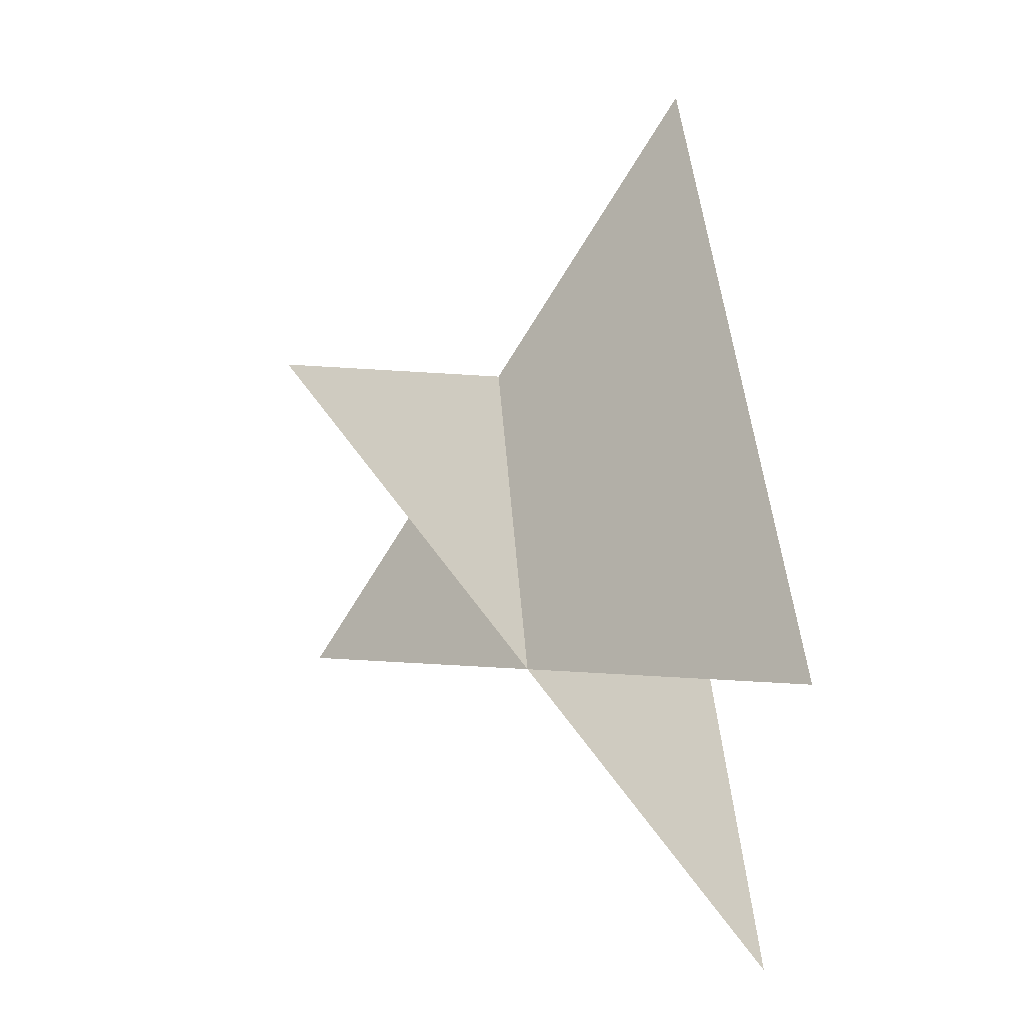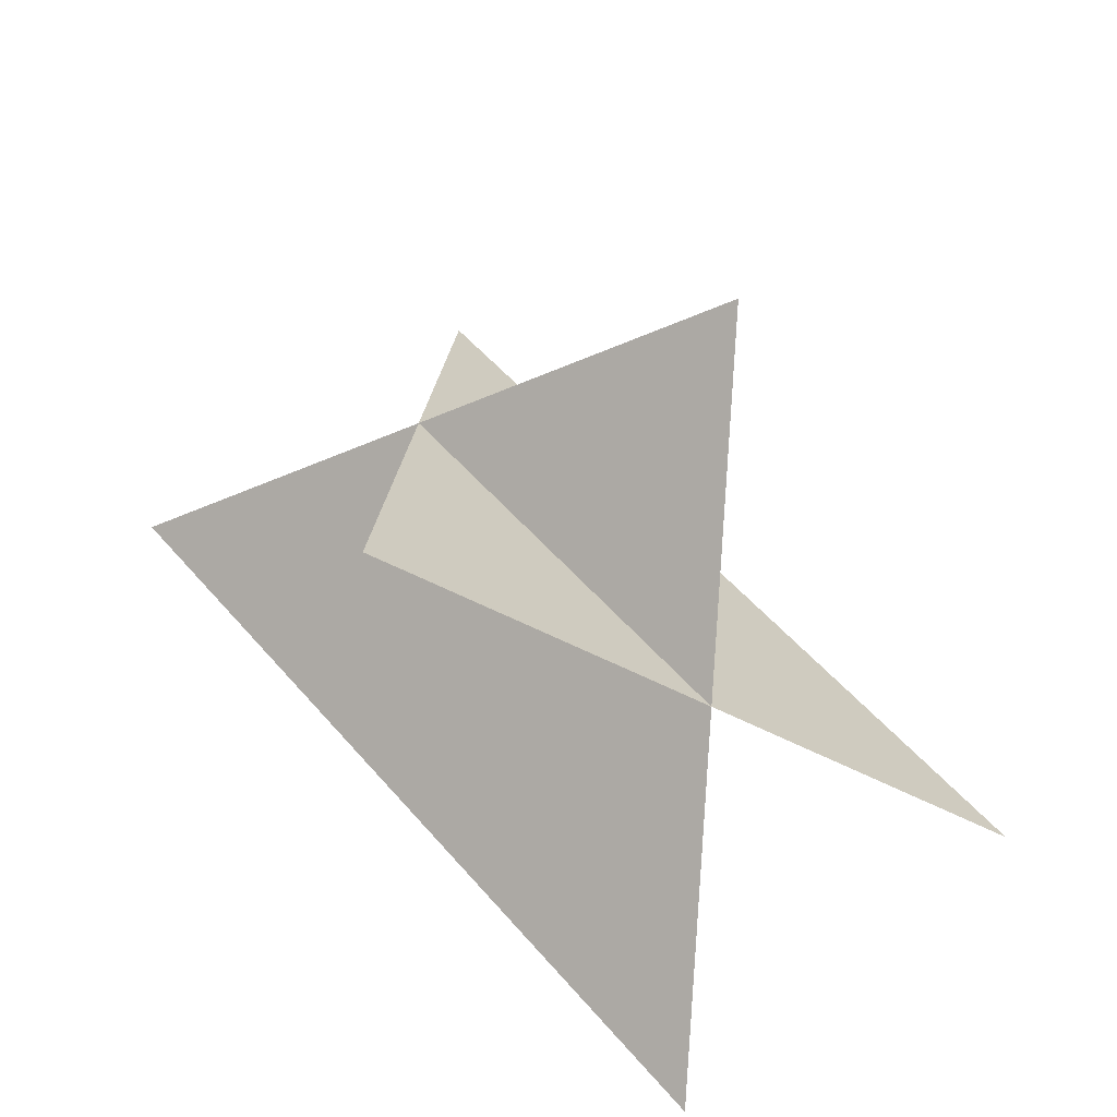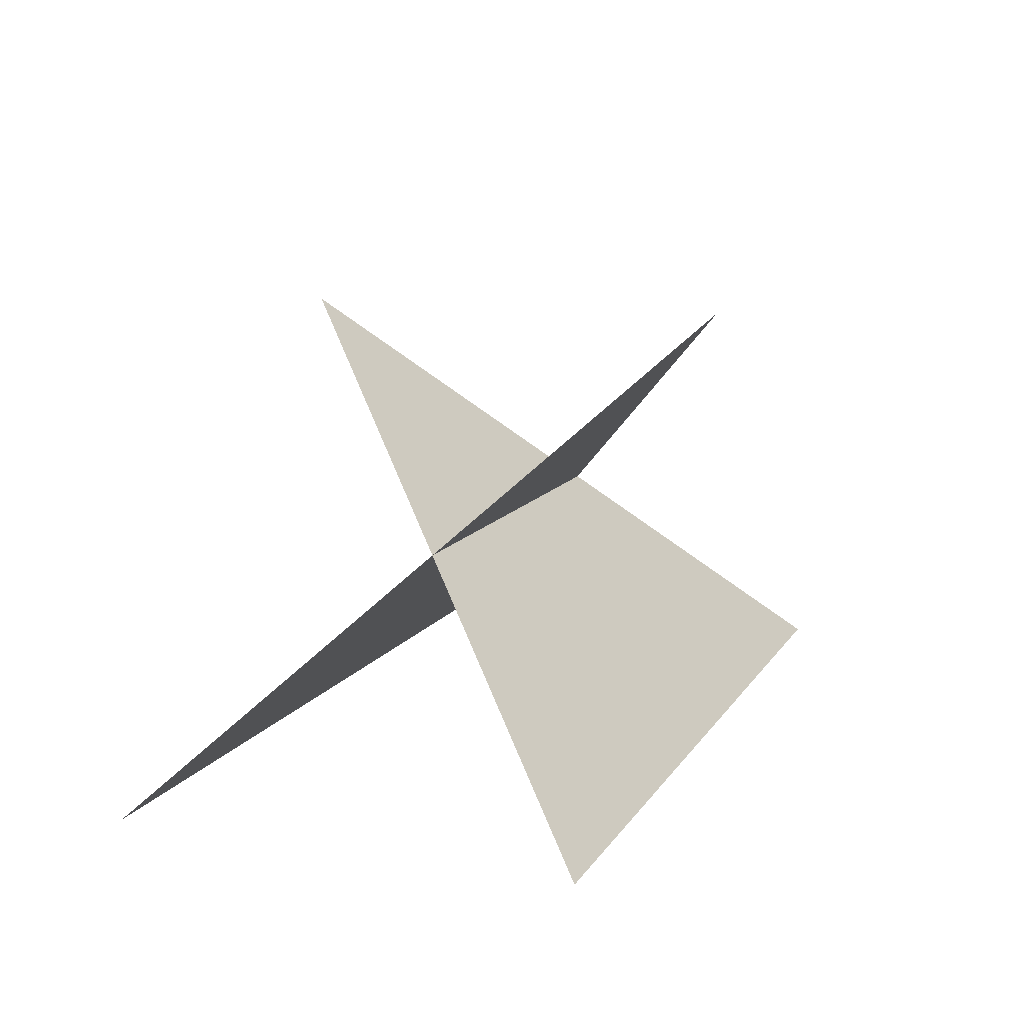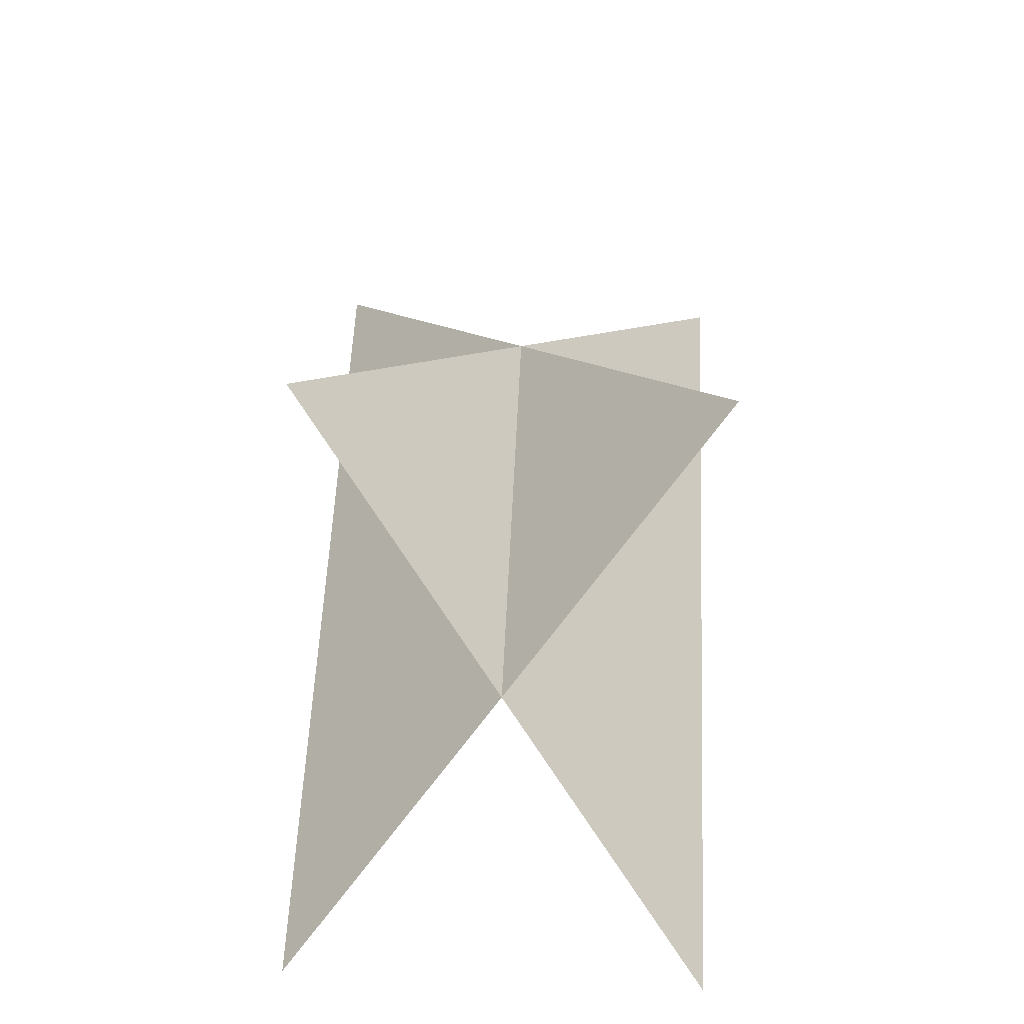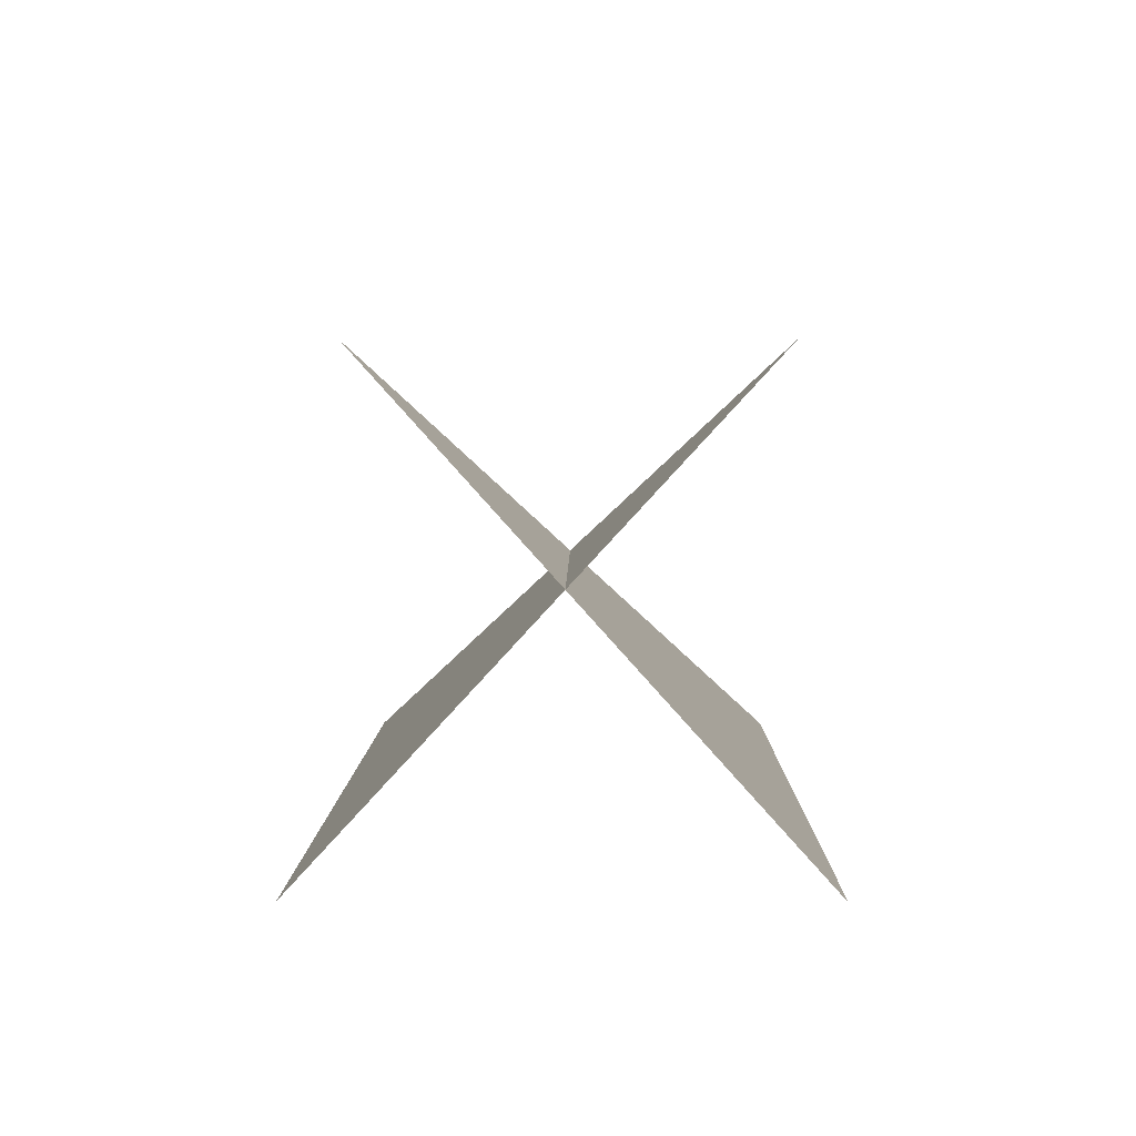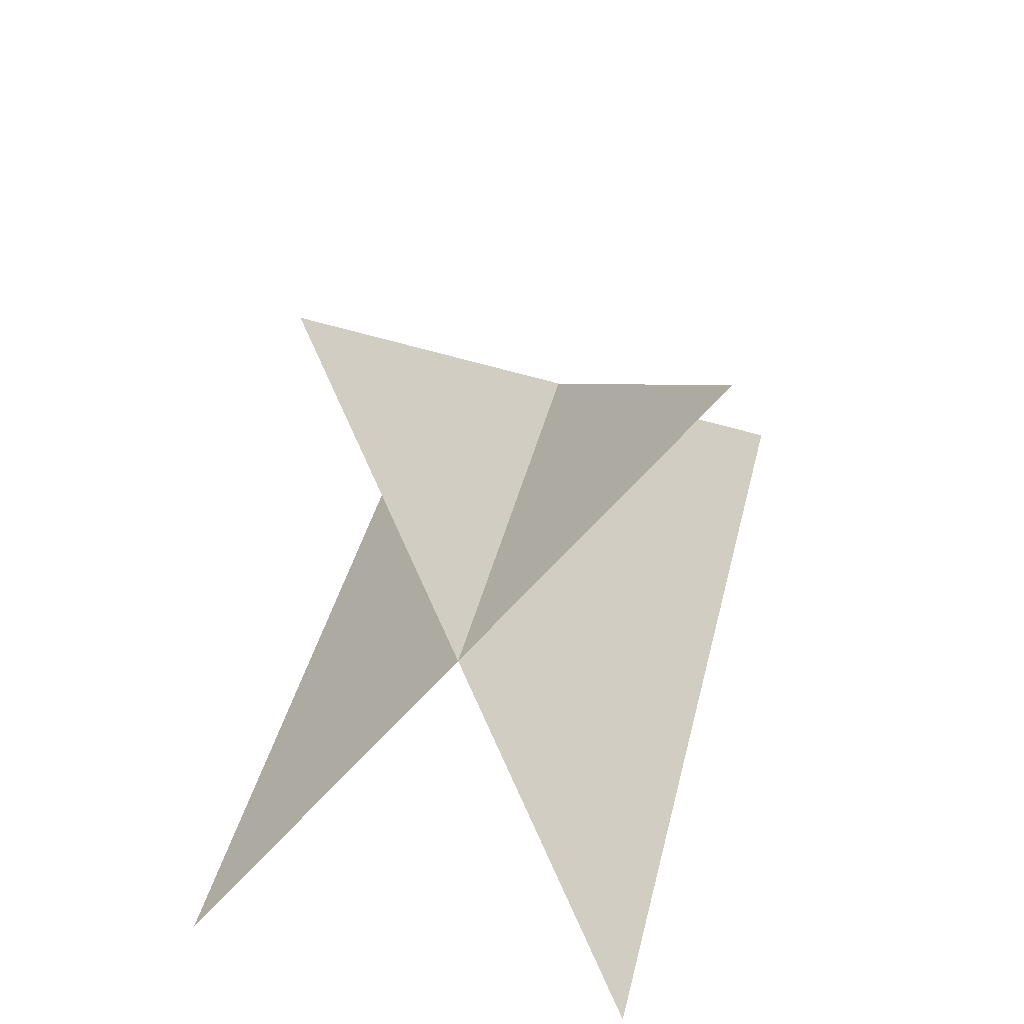
<metadata>
{"format":"obj","ext":"obj","renderer":"f3d","projection":"perspective","resolution":1024,"background":"white","views":[{"elev":45.0,"azim":86.0,"up":"+Y"},{"elev":55.8,"azim":-130.5,"up":"+Z"},{"elev":11.7,"azim":-69.6,"up":"+Z"},{"elev":58.2,"azim":-87.3,"up":"+Z"},{"elev":4.9,"azim":-89.4,"up":"+Z"},{"elev":43.6,"azim":104.0,"up":"+Z"}]}
</metadata>
<code>
v 0 0 0
v 10 0 0
v 5 5 5
v 0 5 0
v 5 0 5
v 10 5 0
v 12 0 5
v 12 10 5
v -2 5 0
f 1 2 3
f 4 5 6
f 4 5 6

</code>
